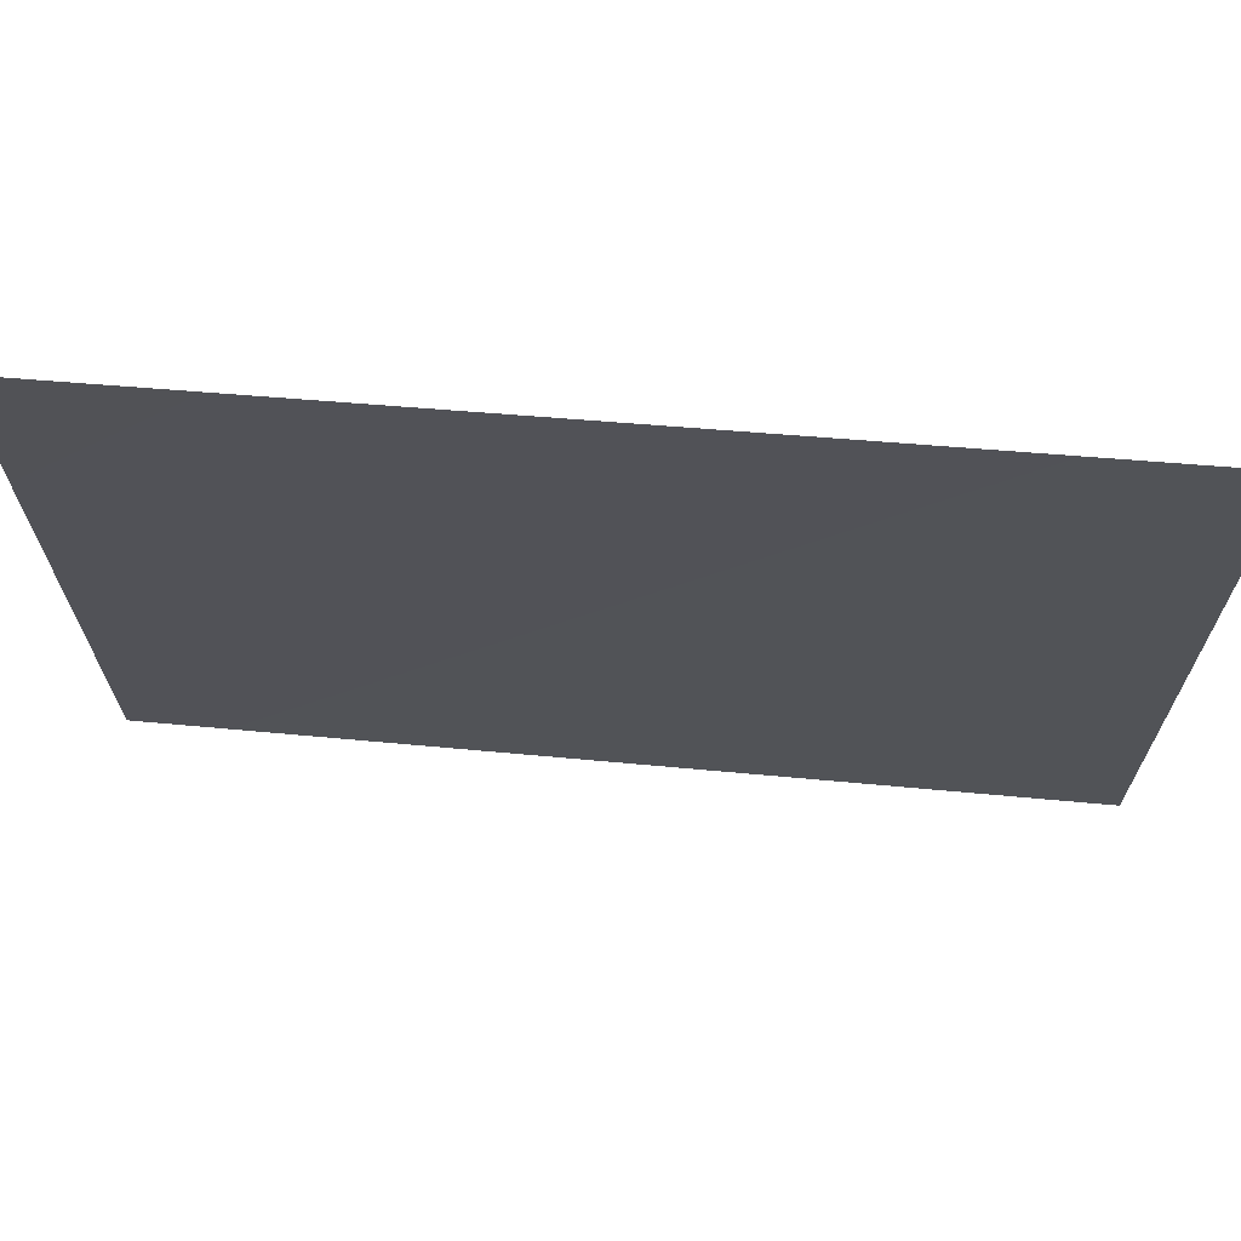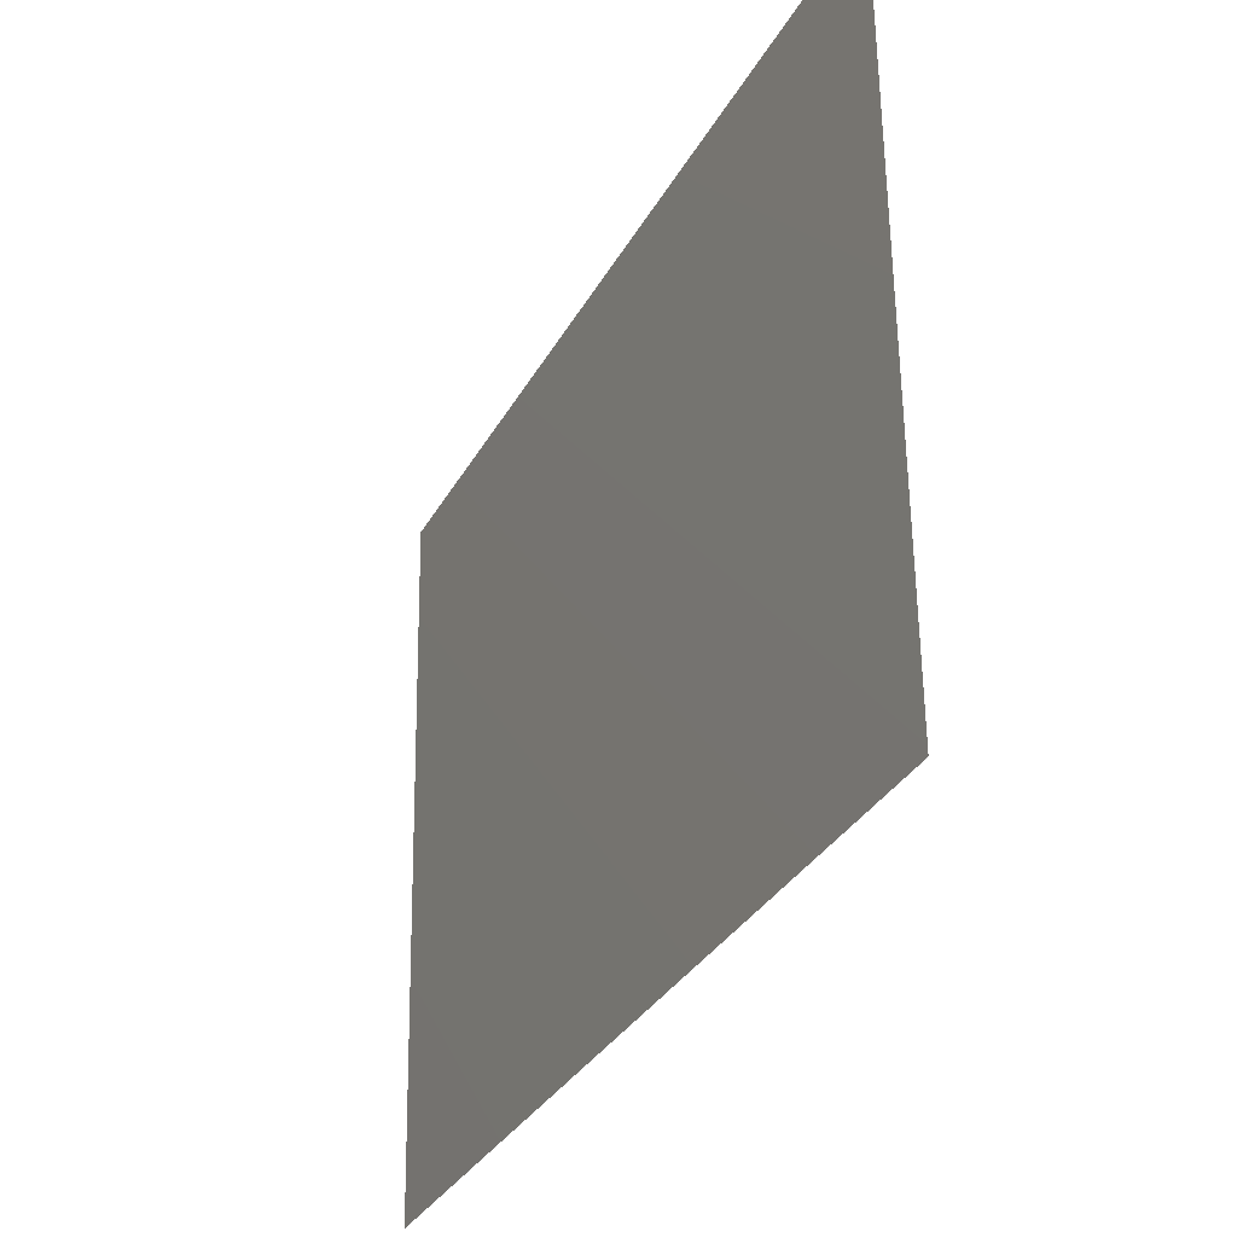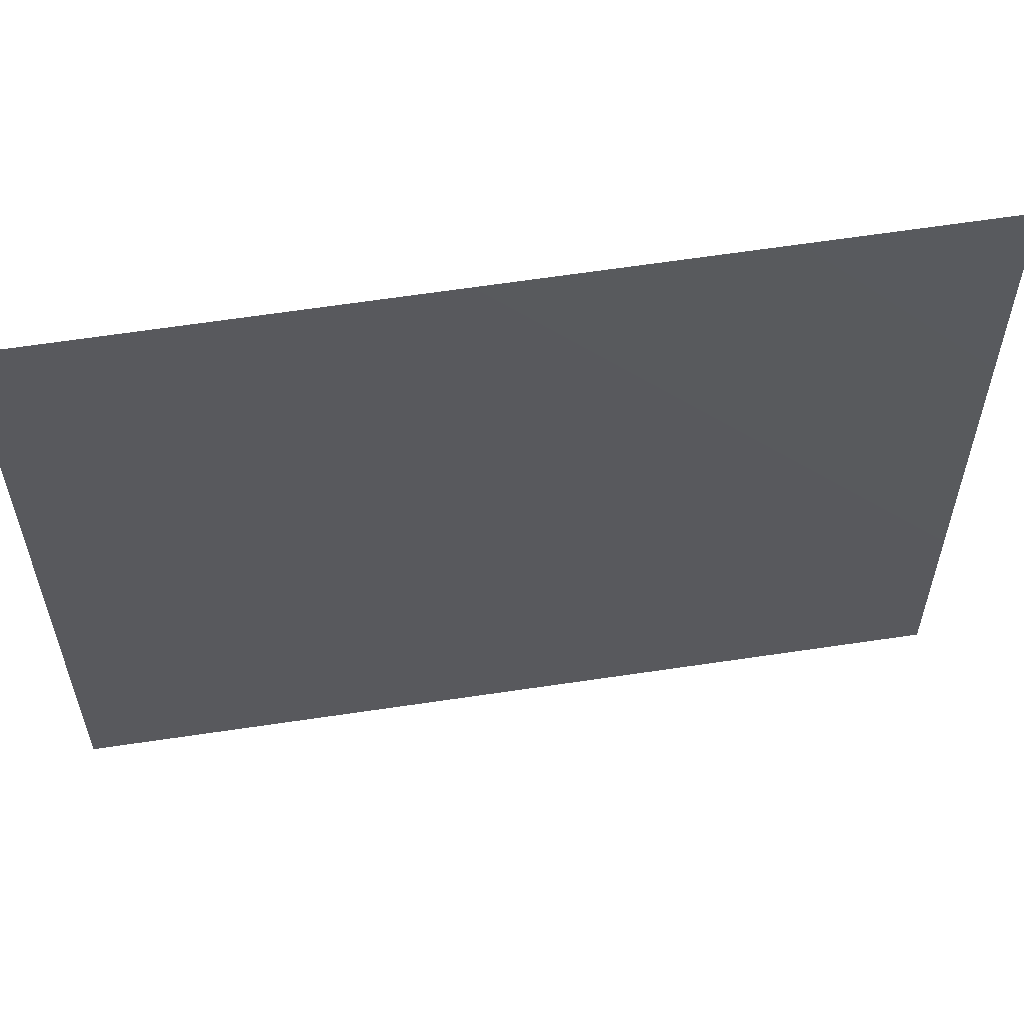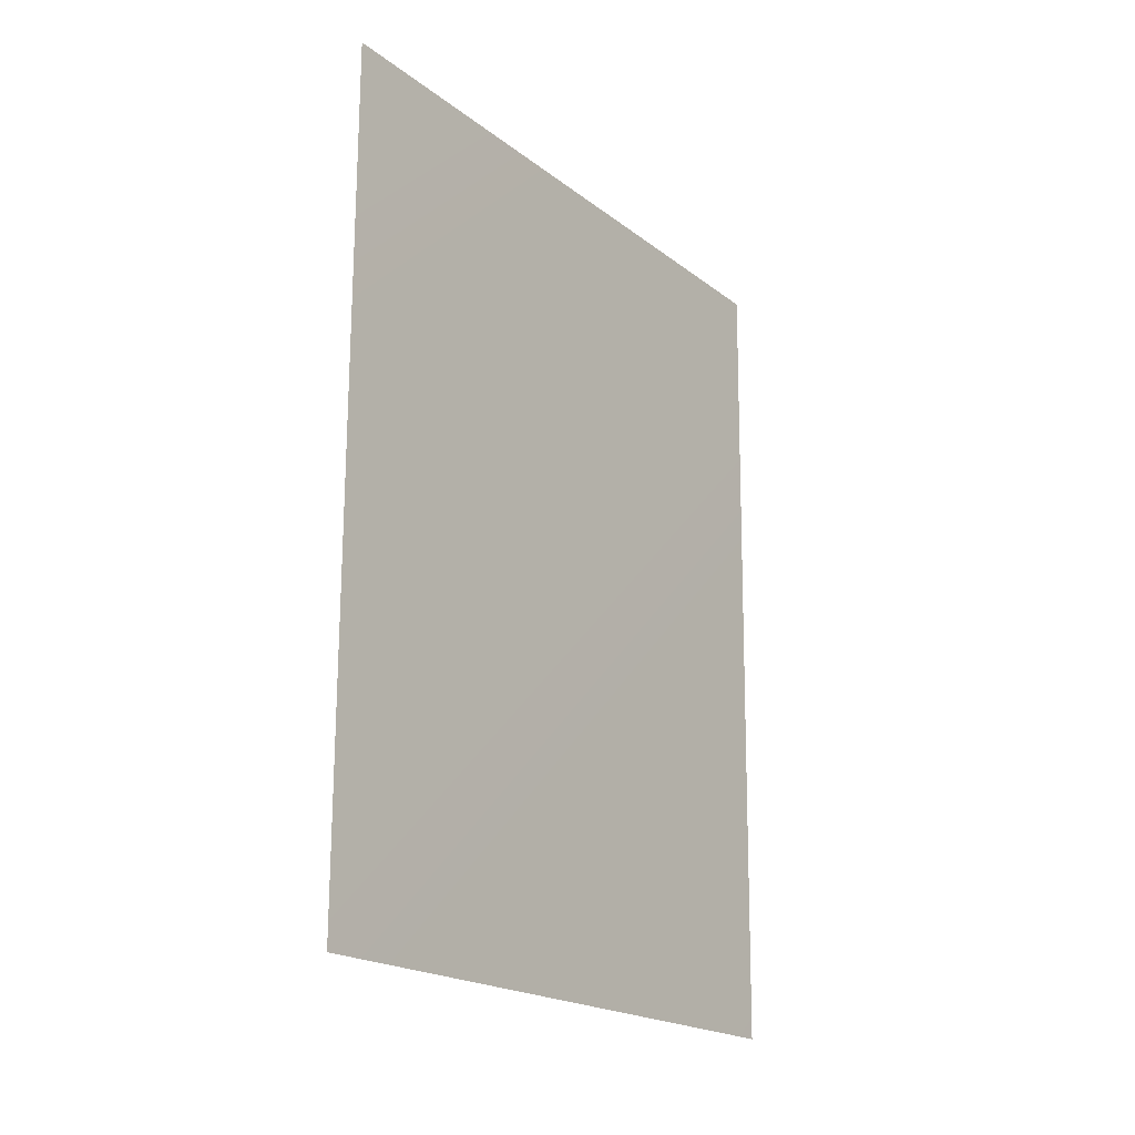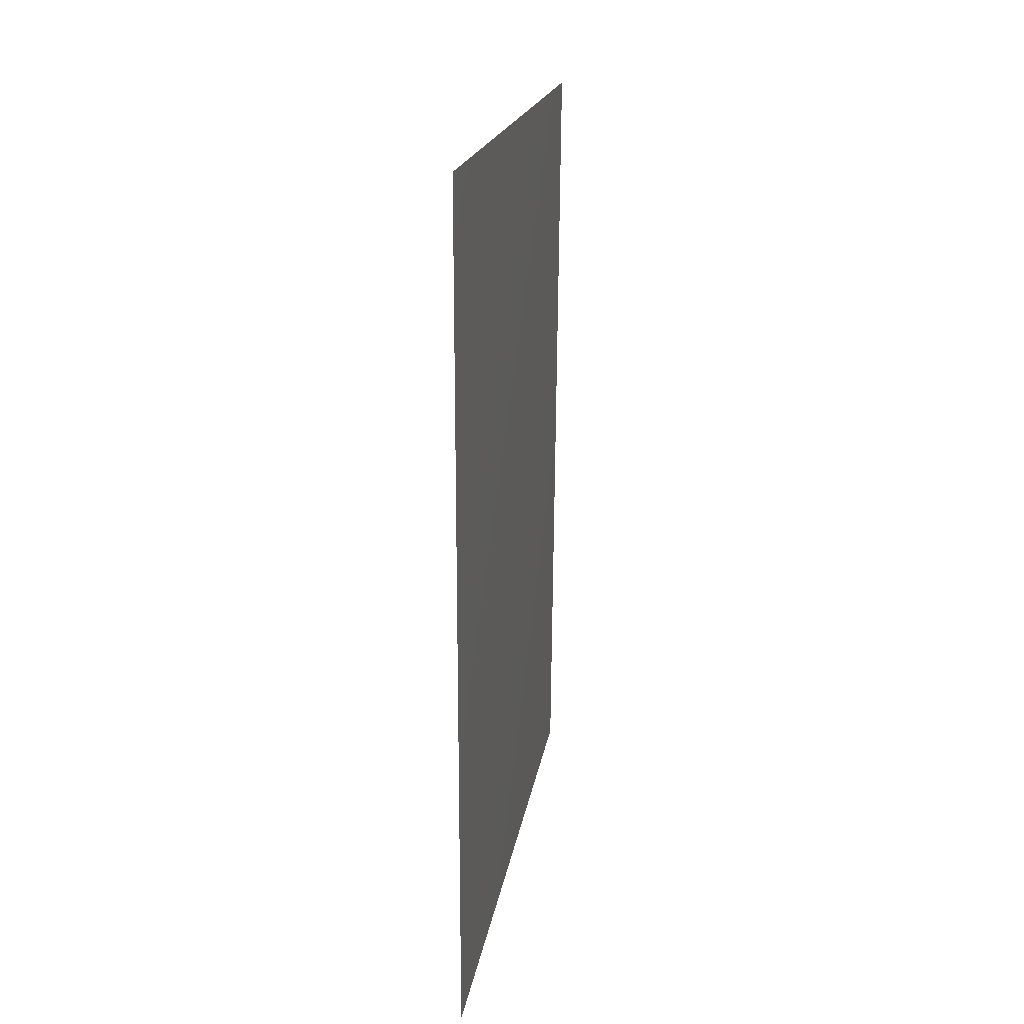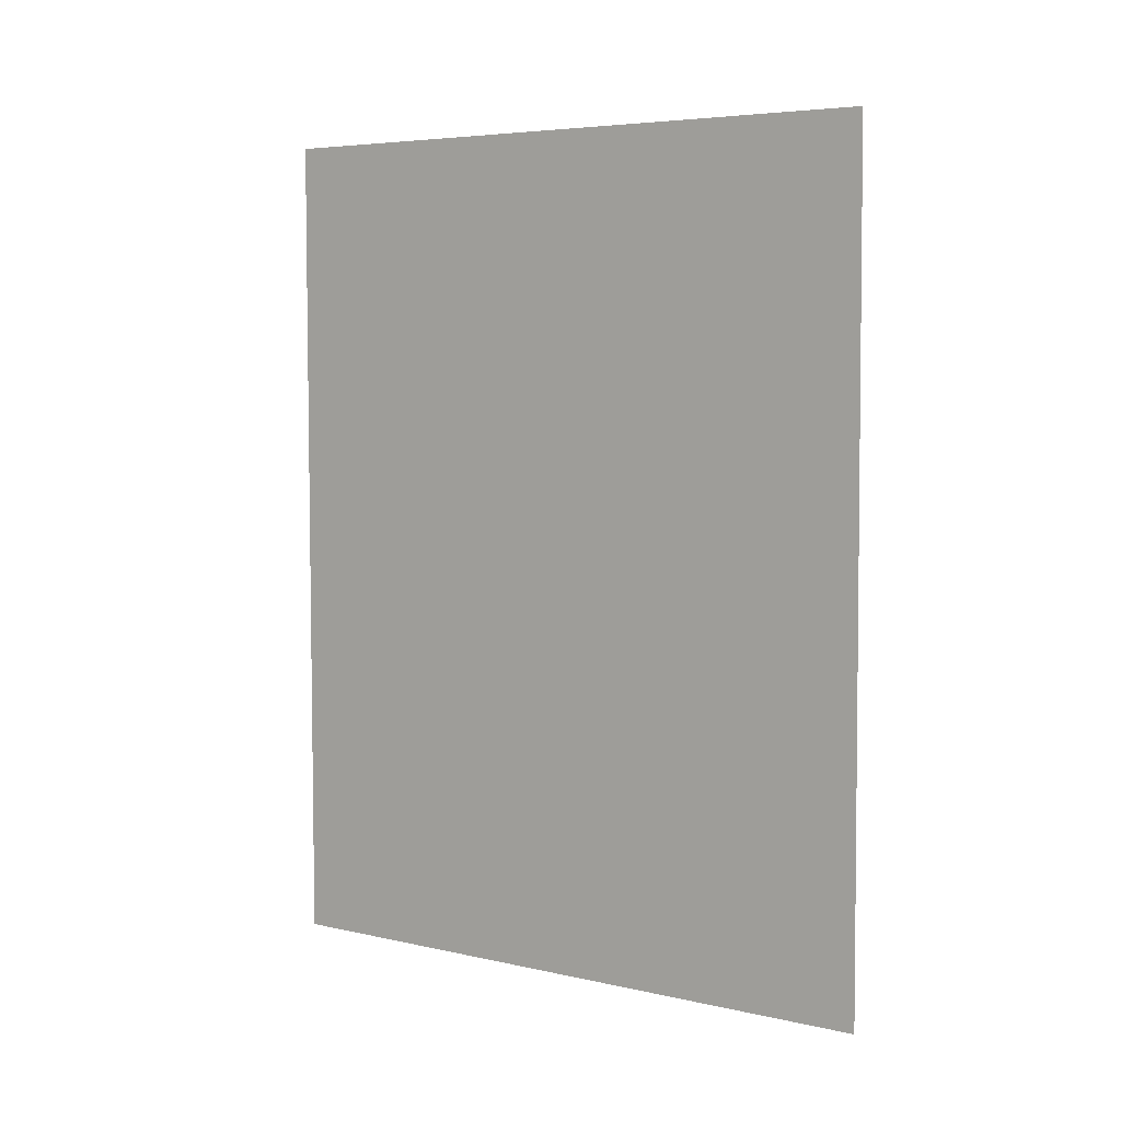
<metadata>
{"format":"obj","ext":"obj","renderer":"f3d","projection":"perspective","resolution":1024,"background":"white","views":[{"elev":69.0,"azim":-85.4,"up":"+Z"},{"elev":-31.9,"azim":155.4,"up":"+Z"},{"elev":56.4,"azim":80.4,"up":"+Z"},{"elev":-19.8,"azim":36.4,"up":"+Y"},{"elev":19.3,"azim":9.9,"up":"+Y"},{"elev":5.6,"azim":125.8,"up":"+Y"}]}
</metadata>
<code>
o leftWall
v 1.02 -1.04 1.59
v 1.02 0.99 1.59
v 1.01 0.99 0
v 0.99 -1.04 -0
f 1 2 3
f 4 1 3

</code>
